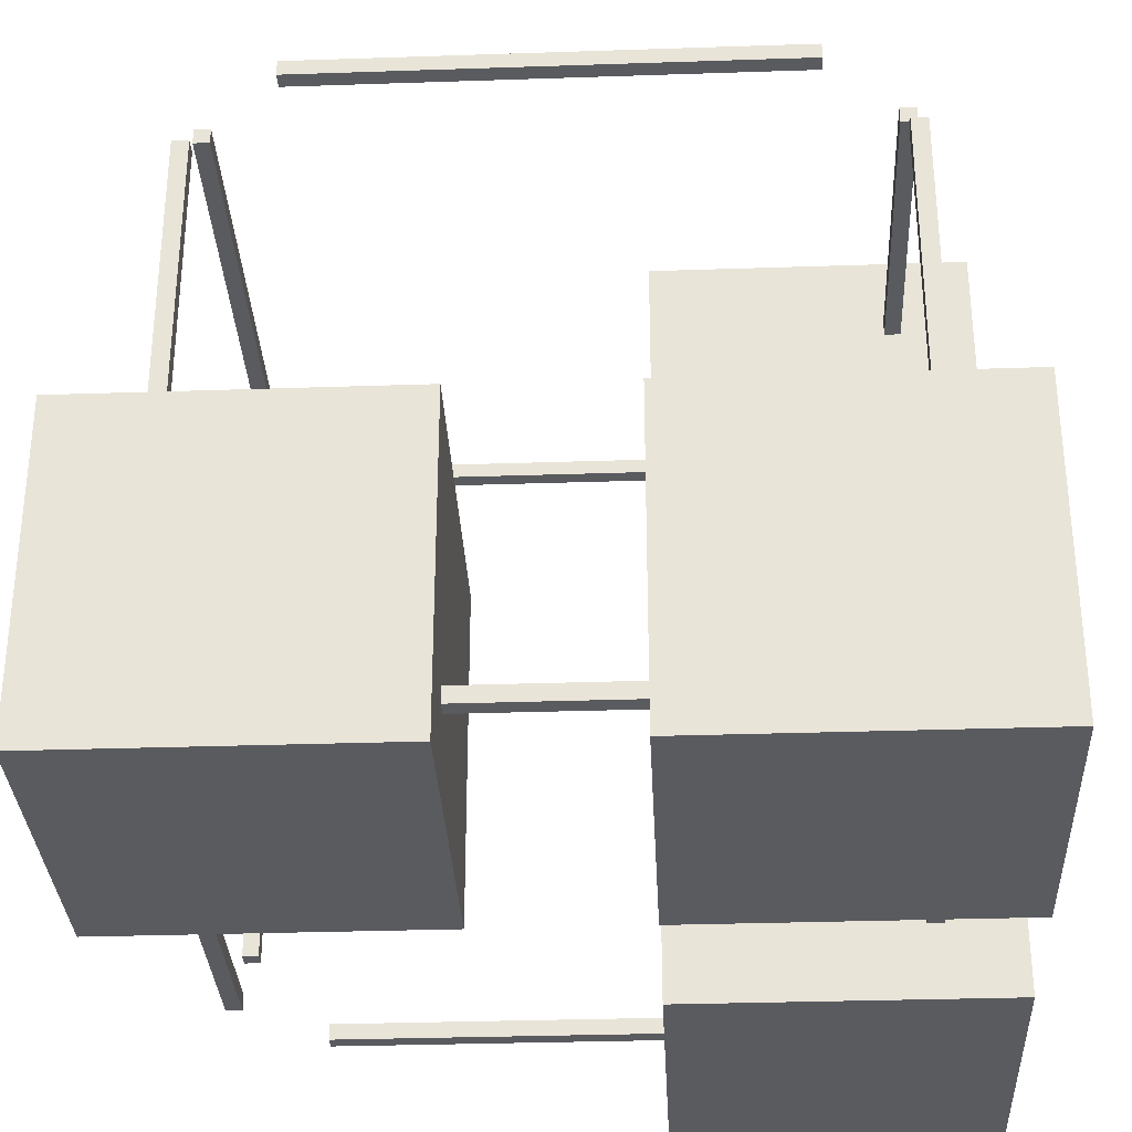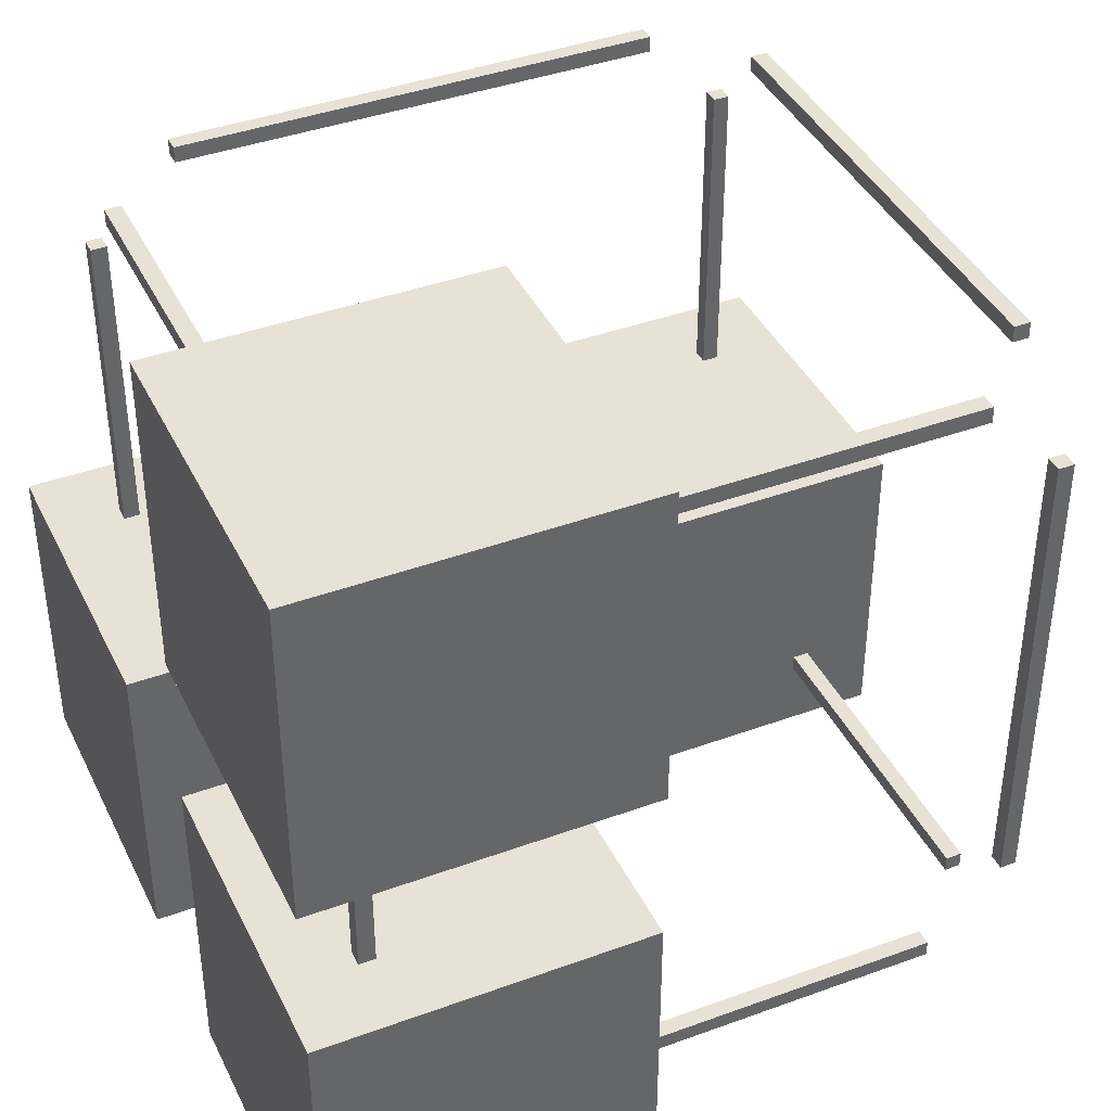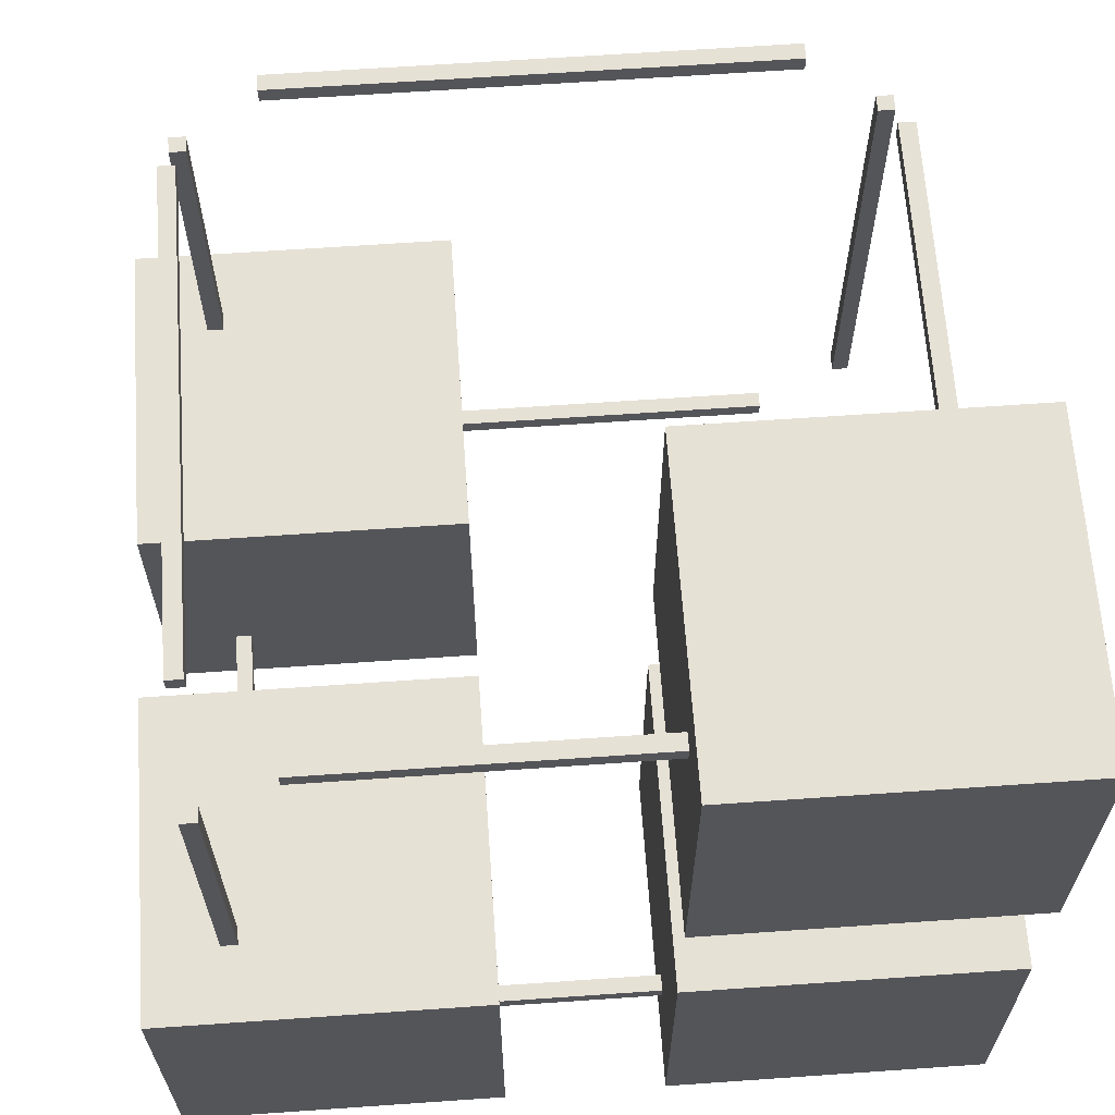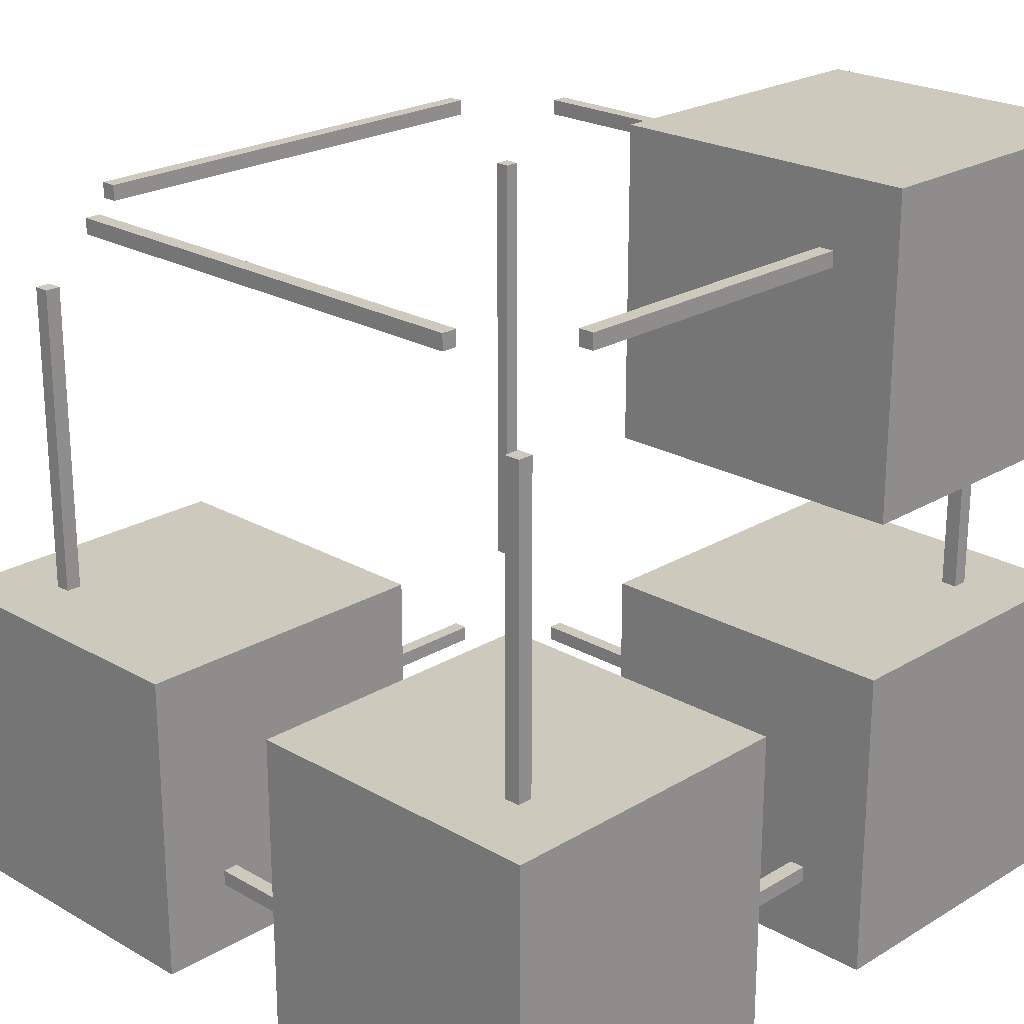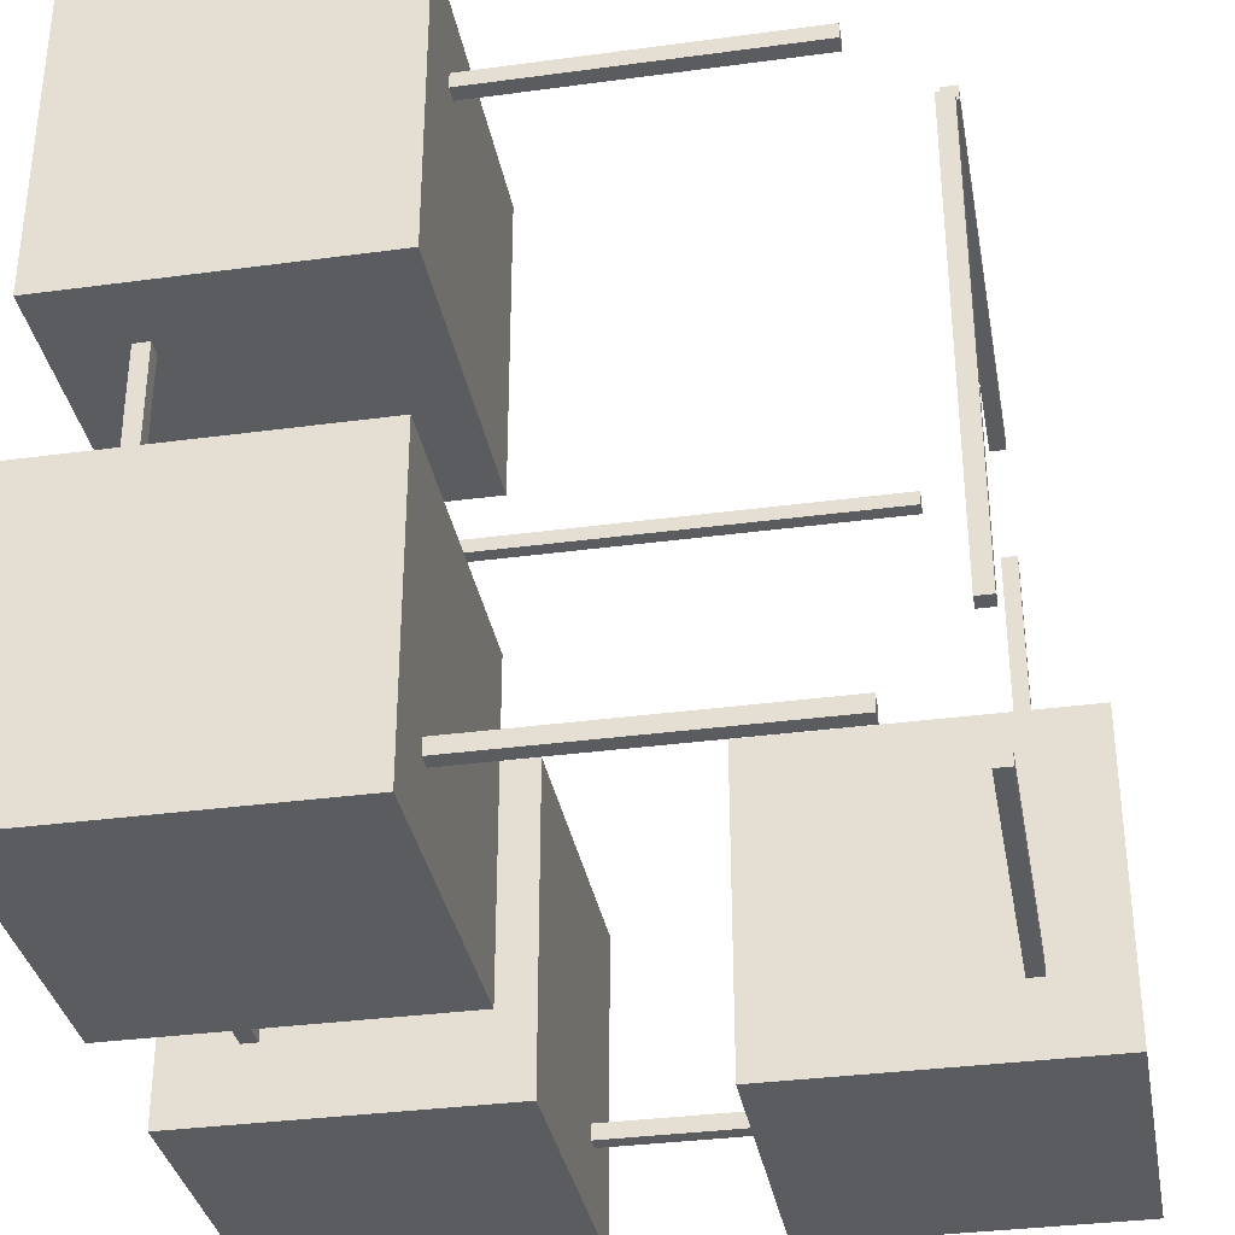
<metadata>
{"format":"obj","ext":"obj","renderer":"f3d","projection":"perspective","resolution":1024,"background":"white","views":[{"elev":-32.2,"azim":92.7,"up":"+Y"},{"elev":40.4,"azim":65.8,"up":"+Z"},{"elev":64.7,"azim":176.0,"up":"+Y"},{"elev":22.7,"azim":-45.7,"up":"+Z"},{"elev":-34.3,"azim":100.3,"up":"+Z"}]}
</metadata>
<code>
g True False True False True True False False
v 9.25 0.975 4.025
v 9.25 0.975 3.975
v 9.25 1.025 4.025
v 9.25 1.025 3.975
v 10.75 1.025 4.025
v 10.75 1.025 3.975
v 10.75 0.975 4.025
v 10.75 0.975 3.975
v 9.25 1.025 4.025
v 9.25 1.025 3.975
v 10.75 1.025 4.025
v 10.75 1.025 3.975
v 10.75 0.975 4.025
v 9.25 0.975 4.025
v 9.25 0.975 3.975
v 10.75 0.975 3.975
v 9.25 0.975 3.975
v 9.25 1.025 3.975
v 10.75 1.025 3.975
v 10.75 0.975 3.975
v 10.75 0.975 4.025
v 10.75 1.025 4.025
v 9.25 1.025 4.025
v 9.25 0.975 4.025
v 9.25 -1.025 4.025
v 9.25 -1.025 3.975
v 9.25 -0.975 4.025
v 9.25 -0.975 3.975
v 10.75 -0.975 4.025
v 10.75 -0.975 3.975
v 10.75 -1.025 4.025
v 10.75 -1.025 3.975
v 9.25 -0.975 4.025
v 9.25 -0.975 3.975
v 10.75 -0.975 4.025
v 10.75 -0.975 3.975
v 10.75 -1.025 4.025
v 9.25 -1.025 4.025
v 9.25 -1.025 3.975
v 10.75 -1.025 3.975
v 9.25 -1.025 3.975
v 9.25 -0.975 3.975
v 10.75 -0.975 3.975
v 10.75 -1.025 3.975
v 10.75 -1.025 4.025
v 10.75 -0.975 4.025
v 9.25 -0.975 4.025
v 9.25 -1.025 4.025
v 9.25 -1.025 6.025
v 9.25 -1.025 5.975
v 9.25 -0.975 6.025
v 9.25 -0.975 5.975
v 10.75 -0.975 6.025
v 10.75 -0.975 5.975
v 10.75 -1.025 6.025
v 10.75 -1.025 5.975
v 9.25 -0.975 6.025
v 9.25 -0.975 5.975
v 10.75 -0.975 6.025
v 10.75 -0.975 5.975
v 10.75 -1.025 6.025
v 9.25 -1.025 6.025
v 9.25 -1.025 5.975
v 10.75 -1.025 5.975
v 9.25 -1.025 5.975
v 9.25 -0.975 5.975
v 10.75 -0.975 5.975
v 10.75 -1.025 5.975
v 10.75 -1.025 6.025
v 10.75 -0.975 6.025
v 9.25 -0.975 6.025
v 9.25 -1.025 6.025
v 9.25 0.975 6.025
v 9.25 0.975 5.975
v 9.25 1.025 6.025
v 9.25 1.025 5.975
v 10.75 1.025 6.025
v 10.75 1.025 5.975
v 10.75 0.975 6.025
v 10.75 0.975 5.975
v 9.25 1.025 6.025
v 9.25 1.025 5.975
v 10.75 1.025 6.025
v 10.75 1.025 5.975
v 10.75 0.975 6.025
v 9.25 0.975 6.025
v 9.25 0.975 5.975
v 10.75 0.975 5.975
v 9.25 0.975 5.975
v 9.25 1.025 5.975
v 10.75 1.025 5.975
v 10.75 0.975 5.975
v 10.75 0.975 6.025
v 10.75 1.025 6.025
v 9.25 1.025 6.025
v 9.25 0.975 6.025
v 10.97 0.75 4.025
v 10.97 0.75 3.975
v 11.03 0.75 4.025
v 11.03 0.75 3.975
v 11.03 -0.75 4.025
v 11.03 -0.75 3.975
v 10.97 -0.75 4.025
v 10.97 -0.75 3.975
v 11.03 0.75 4.025
v 11.03 0.75 3.975
v 11.03 -0.75 4.025
v 11.03 -0.75 3.975
v 10.97 -0.75 4.025
v 10.97 0.75 4.025
v 10.97 0.75 3.975
v 10.97 -0.75 3.975
v 10.97 0.75 3.975
v 11.03 0.75 3.975
v 11.03 -0.75 3.975
v 10.97 -0.75 3.975
v 10.97 -0.75 4.025
v 11.03 -0.75 4.025
v 11.03 0.75 4.025
v 10.97 0.75 4.025
v 8.975 0.75 4.025
v 8.975 0.75 3.975
v 9.025 0.75 4.025
v 9.025 0.75 3.975
v 9.025 -0.75 4.025
v 9.025 -0.75 3.975
v 8.975 -0.75 4.025
v 8.975 -0.75 3.975
v 9.025 0.75 4.025
v 9.025 0.75 3.975
v 9.025 -0.75 4.025
v 9.025 -0.75 3.975
v 8.975 -0.75 4.025
v 8.975 0.75 4.025
v 8.975 0.75 3.975
v 8.975 -0.75 3.975
v 8.975 0.75 3.975
v 9.025 0.75 3.975
v 9.025 -0.75 3.975
v 8.975 -0.75 3.975
v 8.975 -0.75 4.025
v 9.025 -0.75 4.025
v 9.025 0.75 4.025
v 8.975 0.75 4.025
v 8.975 0.75 6.025
v 8.975 0.75 5.975
v 9.025 0.75 6.025
v 9.025 0.75 5.975
v 9.025 -0.75 6.025
v 9.025 -0.75 5.975
v 8.975 -0.75 6.025
v 8.975 -0.75 5.975
v 9.025 0.75 6.025
v 9.025 0.75 5.975
v 9.025 -0.75 6.025
v 9.025 -0.75 5.975
v 8.975 -0.75 6.025
v 8.975 0.75 6.025
v 8.975 0.75 5.975
v 8.975 -0.75 5.975
v 8.975 0.75 5.975
v 9.025 0.75 5.975
v 9.025 -0.75 5.975
v 8.975 -0.75 5.975
v 8.975 -0.75 6.025
v 9.025 -0.75 6.025
v 9.025 0.75 6.025
v 8.975 0.75 6.025
v 10.97 0.75 6.025
v 10.97 0.75 5.975
v 11.03 0.75 6.025
v 11.03 0.75 5.975
v 11.03 -0.75 6.025
v 11.03 -0.75 5.975
v 10.97 -0.75 6.025
v 10.97 -0.75 5.975
v 11.03 0.75 6.025
v 11.03 0.75 5.975
v 11.03 -0.75 6.025
v 11.03 -0.75 5.975
v 10.97 -0.75 6.025
v 10.97 0.75 6.025
v 10.97 0.75 5.975
v 10.97 -0.75 5.975
v 10.97 0.75 5.975
v 11.03 0.75 5.975
v 11.03 -0.75 5.975
v 10.97 -0.75 5.975
v 10.97 -0.75 6.025
v 11.03 -0.75 6.025
v 11.03 0.75 6.025
v 10.97 0.75 6.025
v 11.03 0.975 5.75
v 10.97 0.975 5.75
v 11.03 1.025 5.75
v 10.97 1.025 5.75
v 11.03 1.025 4.25
v 10.97 1.025 4.25
v 11.03 0.975 4.25
v 10.97 0.975 4.25
v 11.03 1.025 5.75
v 10.97 1.025 5.75
v 11.03 1.025 4.25
v 10.97 1.025 4.25
v 11.03 0.975 4.25
v 11.03 0.975 5.75
v 10.97 0.975 5.75
v 10.97 0.975 4.25
v 10.97 0.975 5.75
v 10.97 1.025 5.75
v 10.97 1.025 4.25
v 10.97 0.975 4.25
v 11.03 0.975 4.25
v 11.03 1.025 4.25
v 11.03 1.025 5.75
v 11.03 0.975 5.75
v 11.03 -1.025 5.75
v 10.97 -1.025 5.75
v 11.03 -0.975 5.75
v 10.97 -0.975 5.75
v 11.03 -0.975 4.25
v 10.97 -0.975 4.25
v 11.03 -1.025 4.25
v 10.97 -1.025 4.25
v 11.03 -0.975 5.75
v 10.97 -0.975 5.75
v 11.03 -0.975 4.25
v 10.97 -0.975 4.25
v 11.03 -1.025 4.25
v 11.03 -1.025 5.75
v 10.97 -1.025 5.75
v 10.97 -1.025 4.25
v 10.97 -1.025 5.75
v 10.97 -0.975 5.75
v 10.97 -0.975 4.25
v 10.97 -1.025 4.25
v 11.03 -1.025 4.25
v 11.03 -0.975 4.25
v 11.03 -0.975 5.75
v 11.03 -1.025 5.75
v 9.025 -1.025 5.75
v 8.975 -1.025 5.75
v 9.025 -0.975 5.75
v 8.975 -0.975 5.75
v 9.025 -0.975 4.25
v 8.975 -0.975 4.25
v 9.025 -1.025 4.25
v 8.975 -1.025 4.25
v 9.025 -0.975 5.75
v 8.975 -0.975 5.75
v 9.025 -0.975 4.25
v 8.975 -0.975 4.25
v 9.025 -1.025 4.25
v 9.025 -1.025 5.75
v 8.975 -1.025 5.75
v 8.975 -1.025 4.25
v 8.975 -1.025 5.75
v 8.975 -0.975 5.75
v 8.975 -0.975 4.25
v 8.975 -1.025 4.25
v 9.025 -1.025 4.25
v 9.025 -0.975 4.25
v 9.025 -0.975 5.75
v 9.025 -1.025 5.75
v 9.025 0.975 5.75
v 8.975 0.975 5.75
v 9.025 1.025 5.75
v 8.975 1.025 5.75
v 9.025 1.025 4.25
v 8.975 1.025 4.25
v 9.025 0.975 4.25
v 8.975 0.975 4.25
v 9.025 1.025 5.75
v 8.975 1.025 5.75
v 9.025 1.025 4.25
v 8.975 1.025 4.25
v 9.025 0.975 4.25
v 9.025 0.975 5.75
v 8.975 0.975 5.75
v 8.975 0.975 4.25
v 8.975 0.975 5.75
v 8.975 1.025 5.75
v 8.975 1.025 4.25
v 8.975 0.975 4.25
v 9.025 0.975 4.25
v 9.025 1.025 4.25
v 9.025 1.025 5.75
v 9.025 0.975 5.75
v 9.75 -1.25 4.75
v 8.75 -1.25 4.75
v 9.75 -0.25 4.75
v 8.75 -0.25 4.75
v 9.75 -0.25 3.75
v 8.75 -0.25 3.75
v 9.75 -1.25 3.75
v 8.75 -1.25 3.75
v 9.75 -0.25 4.75
v 8.75 -0.25 4.75
v 9.75 -0.25 3.75
v 8.75 -0.25 3.75
v 9.75 -1.25 3.75
v 9.75 -1.25 4.75
v 8.75 -1.25 4.75
v 8.75 -1.25 3.75
v 8.75 -1.25 4.75
v 8.75 -0.25 4.75
v 8.75 -0.25 3.75
v 8.75 -1.25 3.75
v 9.75 -1.25 3.75
v 9.75 -0.25 3.75
v 9.75 -0.25 4.75
v 9.75 -1.25 4.75
v 9.75 0.25 4.75
v 8.75 0.25 4.75
v 9.75 1.25 4.75
v 8.75 1.25 4.75
v 9.75 1.25 3.75
v 8.75 1.25 3.75
v 9.75 0.25 3.75
v 8.75 0.25 3.75
v 9.75 1.25 4.75
v 8.75 1.25 4.75
v 9.75 1.25 3.75
v 8.75 1.25 3.75
v 9.75 0.25 3.75
v 9.75 0.25 4.75
v 8.75 0.25 4.75
v 8.75 0.25 3.75
v 8.75 0.25 4.75
v 8.75 1.25 4.75
v 8.75 1.25 3.75
v 8.75 0.25 3.75
v 9.75 0.25 3.75
v 9.75 1.25 3.75
v 9.75 1.25 4.75
v 9.75 0.25 4.75
v 11.25 -1.25 4.75
v 10.25 -1.25 4.75
v 11.25 -0.25 4.75
v 10.25 -0.25 4.75
v 11.25 -0.25 3.75
v 10.25 -0.25 3.75
v 11.25 -1.25 3.75
v 10.25 -1.25 3.75
v 11.25 -0.25 4.75
v 10.25 -0.25 4.75
v 11.25 -0.25 3.75
v 10.25 -0.25 3.75
v 11.25 -1.25 3.75
v 11.25 -1.25 4.75
v 10.25 -1.25 4.75
v 10.25 -1.25 3.75
v 10.25 -1.25 4.75
v 10.25 -0.25 4.75
v 10.25 -0.25 3.75
v 10.25 -1.25 3.75
v 11.25 -1.25 3.75
v 11.25 -0.25 3.75
v 11.25 -0.25 4.75
v 11.25 -1.25 4.75
v 11.25 -1.25 6.25
v 10.25 -1.25 6.25
v 11.25 -0.25 6.25
v 10.25 -0.25 6.25
v 11.25 -0.25 5.25
v 10.25 -0.25 5.25
v 11.25 -1.25 5.25
v 10.25 -1.25 5.25
v 11.25 -0.25 6.25
v 10.25 -0.25 6.25
v 11.25 -0.25 5.25
v 10.25 -0.25 5.25
v 11.25 -1.25 5.25
v 11.25 -1.25 6.25
v 10.25 -1.25 6.25
v 10.25 -1.25 5.25
v 10.25 -1.25 6.25
v 10.25 -0.25 6.25
v 10.25 -0.25 5.25
v 10.25 -1.25 5.25
v 11.25 -1.25 5.25
v 11.25 -0.25 5.25
v 11.25 -0.25 6.25
v 11.25 -1.25 6.25
f 1 3 4
f 1 4 2
f 9 5 6
f 9 6 10
f 11 7 8
f 11 8 12
f 13 14 15
f 13 15 16
f 17 18 19
f 17 19 20
f 21 22 23
f 21 23 24
f 25 27 28
f 25 28 26
f 33 29 30
f 33 30 34
f 35 31 32
f 35 32 36
f 37 38 39
f 37 39 40
f 41 42 43
f 41 43 44
f 45 46 47
f 45 47 48
f 49 51 52
f 49 52 50
f 57 53 54
f 57 54 58
f 59 55 56
f 59 56 60
f 61 62 63
f 61 63 64
f 65 66 67
f 65 67 68
f 69 70 71
f 69 71 72
f 73 75 76
f 73 76 74
f 81 77 78
f 81 78 82
f 83 79 80
f 83 80 84
f 85 86 87
f 85 87 88
f 89 90 91
f 89 91 92
f 93 94 95
f 93 95 96
f 97 99 100
f 97 100 98
f 105 101 102
f 105 102 106
f 107 103 104
f 107 104 108
f 109 110 111
f 109 111 112
f 113 114 115
f 113 115 116
f 117 118 119
f 117 119 120
f 121 123 124
f 121 124 122
f 129 125 126
f 129 126 130
f 131 127 128
f 131 128 132
f 133 134 135
f 133 135 136
f 137 138 139
f 137 139 140
f 141 142 143
f 141 143 144
f 145 147 148
f 145 148 146
f 153 149 150
f 153 150 154
f 155 151 152
f 155 152 156
f 157 158 159
f 157 159 160
f 161 162 163
f 161 163 164
f 165 166 167
f 165 167 168
f 169 171 172
f 169 172 170
f 177 173 174
f 177 174 178
f 179 175 176
f 179 176 180
f 181 182 183
f 181 183 184
f 185 186 187
f 185 187 188
f 189 190 191
f 189 191 192
f 193 195 196
f 193 196 194
f 201 197 198
f 201 198 202
f 203 199 200
f 203 200 204
f 205 206 207
f 205 207 208
f 209 210 211
f 209 211 212
f 213 214 215
f 213 215 216
f 217 219 220
f 217 220 218
f 225 221 222
f 225 222 226
f 227 223 224
f 227 224 228
f 229 230 231
f 229 231 232
f 233 234 235
f 233 235 236
f 237 238 239
f 237 239 240
f 241 243 244
f 241 244 242
f 249 245 246
f 249 246 250
f 251 247 248
f 251 248 252
f 253 254 255
f 253 255 256
f 257 258 259
f 257 259 260
f 261 262 263
f 261 263 264
f 265 267 268
f 265 268 266
f 273 269 270
f 273 270 274
f 275 271 272
f 275 272 276
f 277 278 279
f 277 279 280
f 281 282 283
f 281 283 284
f 285 286 287
f 285 287 288
f 289 291 292
f 289 292 290
f 297 293 294
f 297 294 298
f 299 295 296
f 299 296 300
f 301 302 303
f 301 303 304
f 305 306 307
f 305 307 308
f 309 310 311
f 309 311 312
f 313 315 316
f 313 316 314
f 321 317 318
f 321 318 322
f 323 319 320
f 323 320 324
f 325 326 327
f 325 327 328
f 329 330 331
f 329 331 332
f 333 334 335
f 333 335 336
f 337 339 340
f 337 340 338
f 345 341 342
f 345 342 346
f 347 343 344
f 347 344 348
f 349 350 351
f 349 351 352
f 353 354 355
f 353 355 356
f 357 358 359
f 357 359 360
f 361 363 364
f 361 364 362
f 369 365 366
f 369 366 370
f 371 367 368
f 371 368 372
f 373 374 375
f 373 375 376
f 377 378 379
f 377 379 380
f 381 382 383
f 381 383 384

</code>
